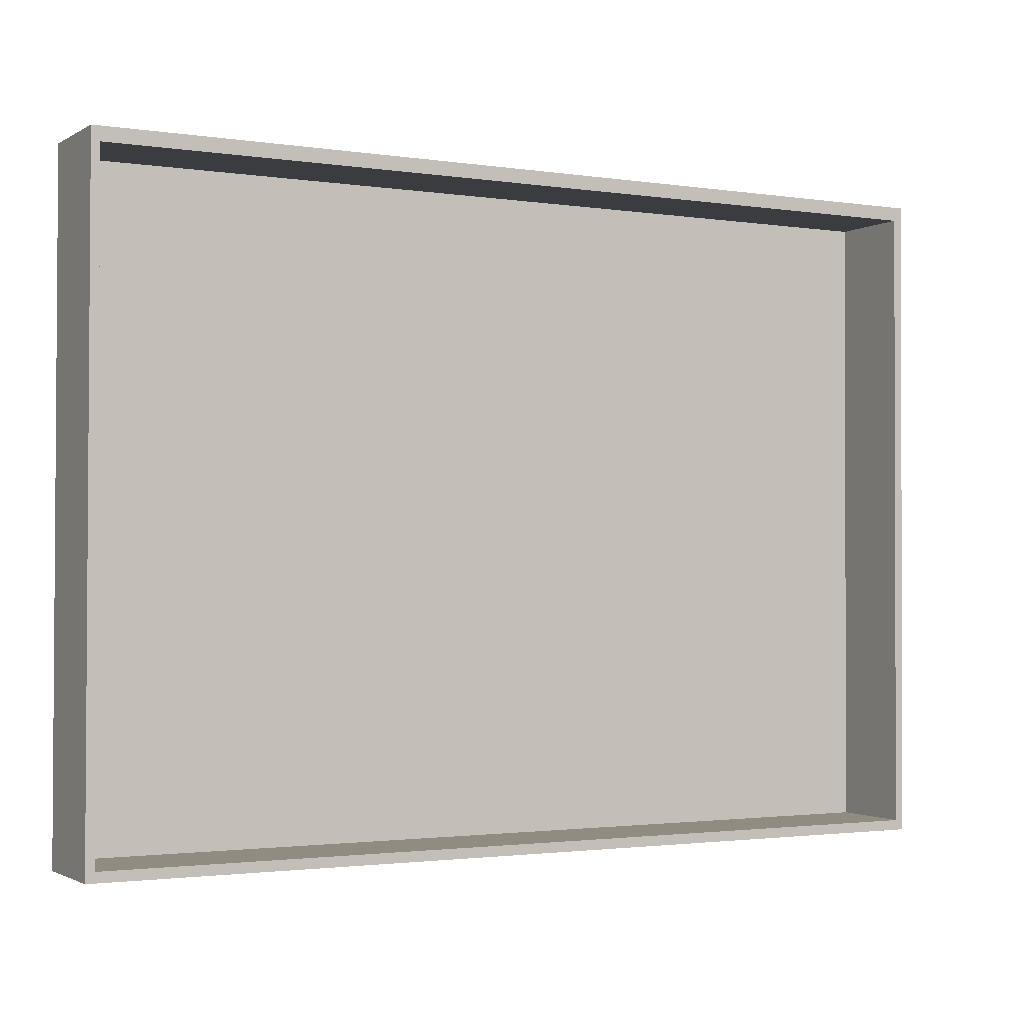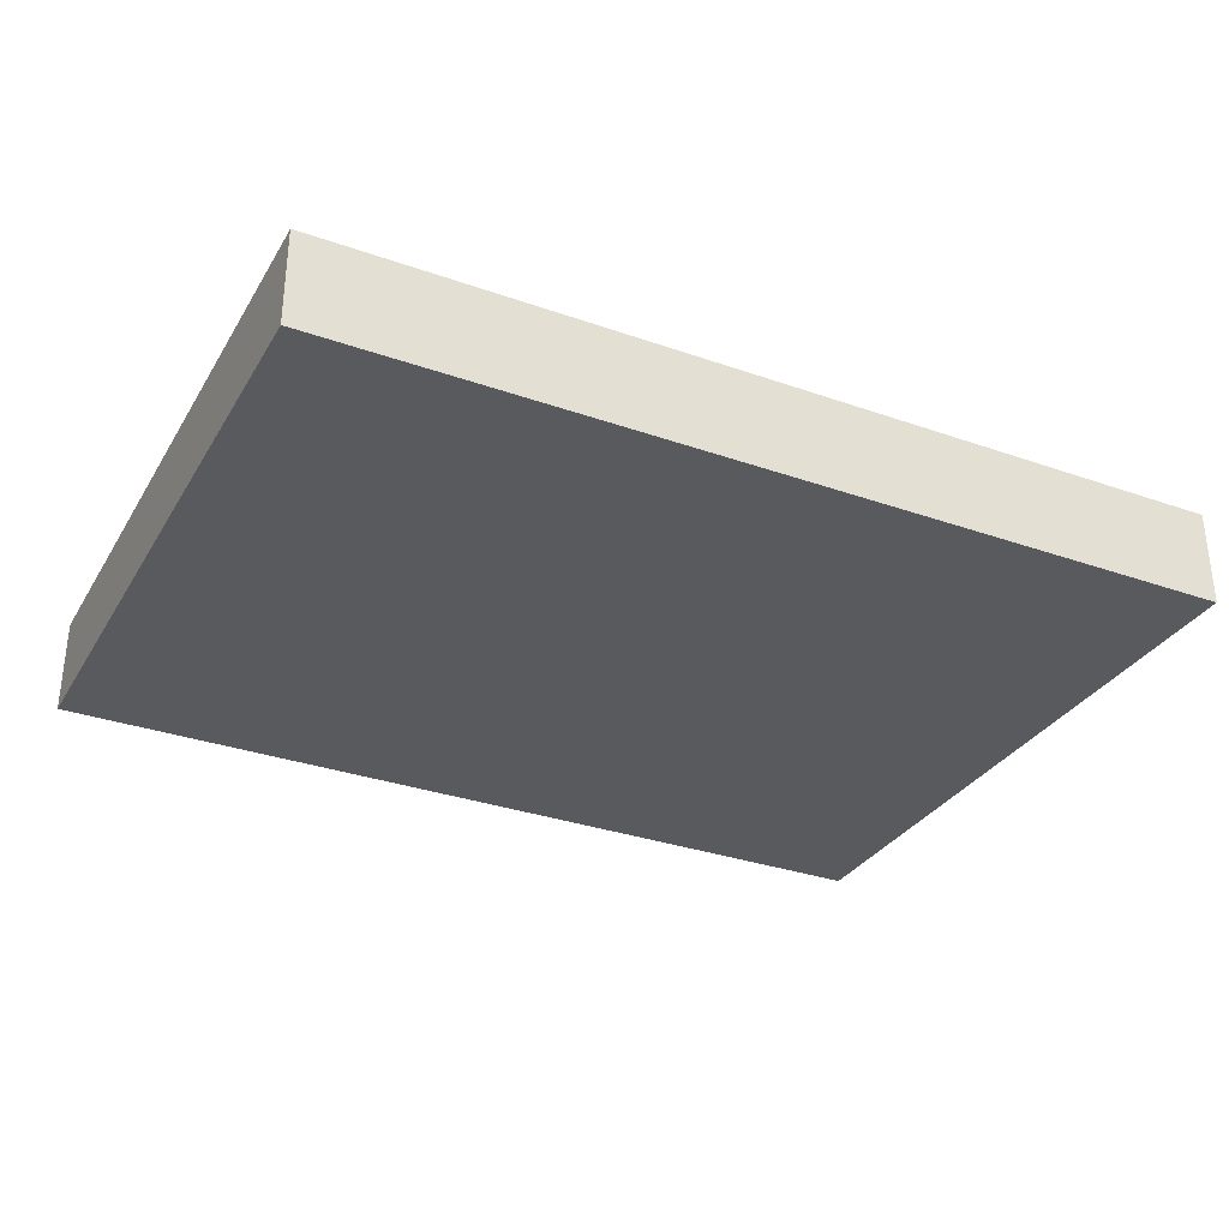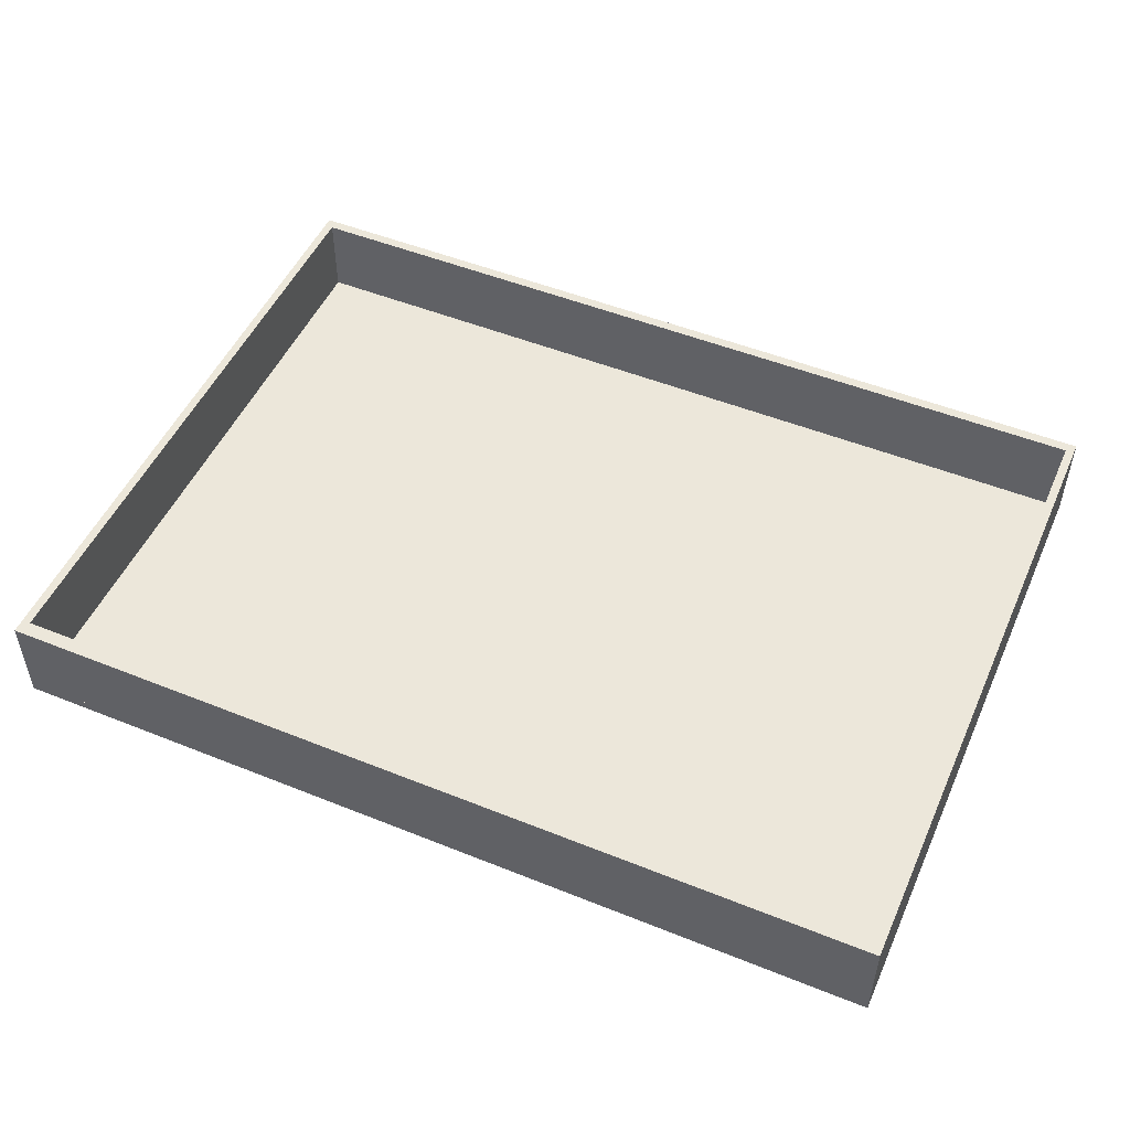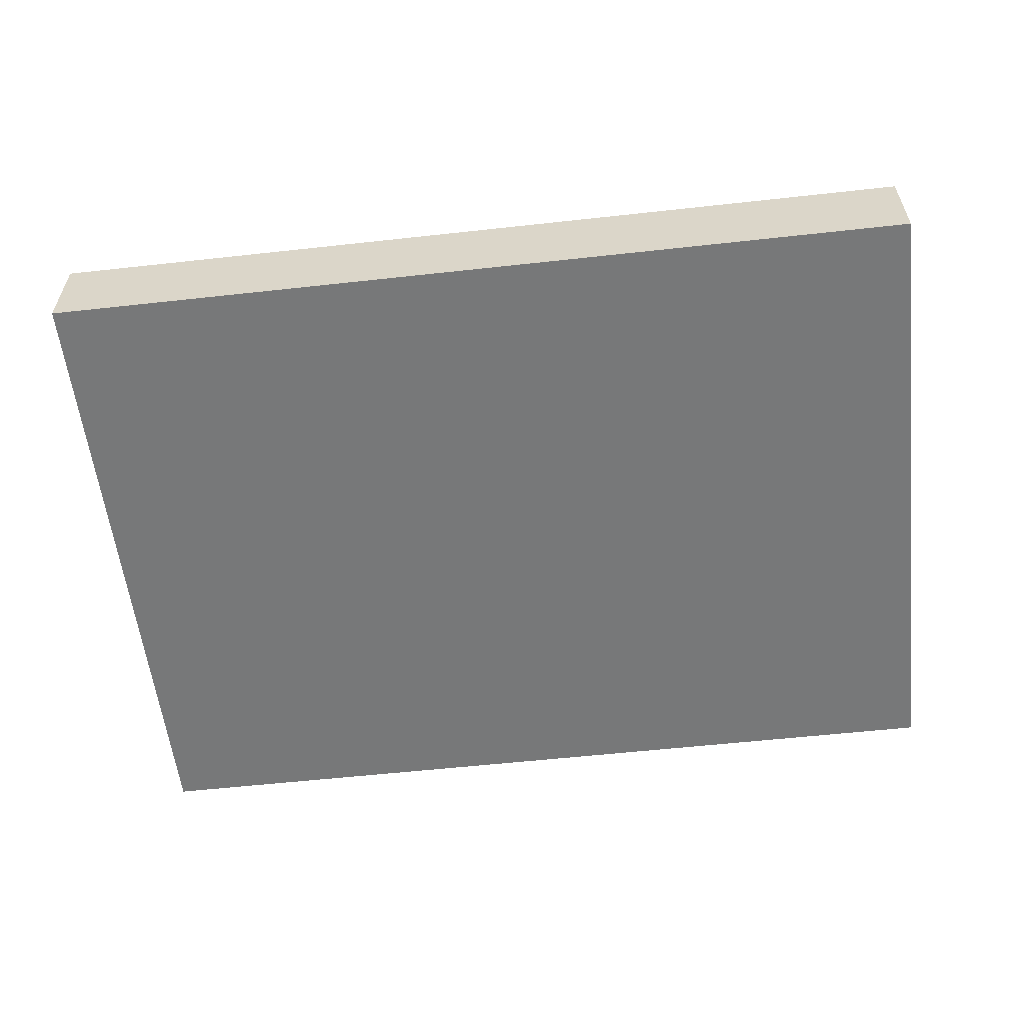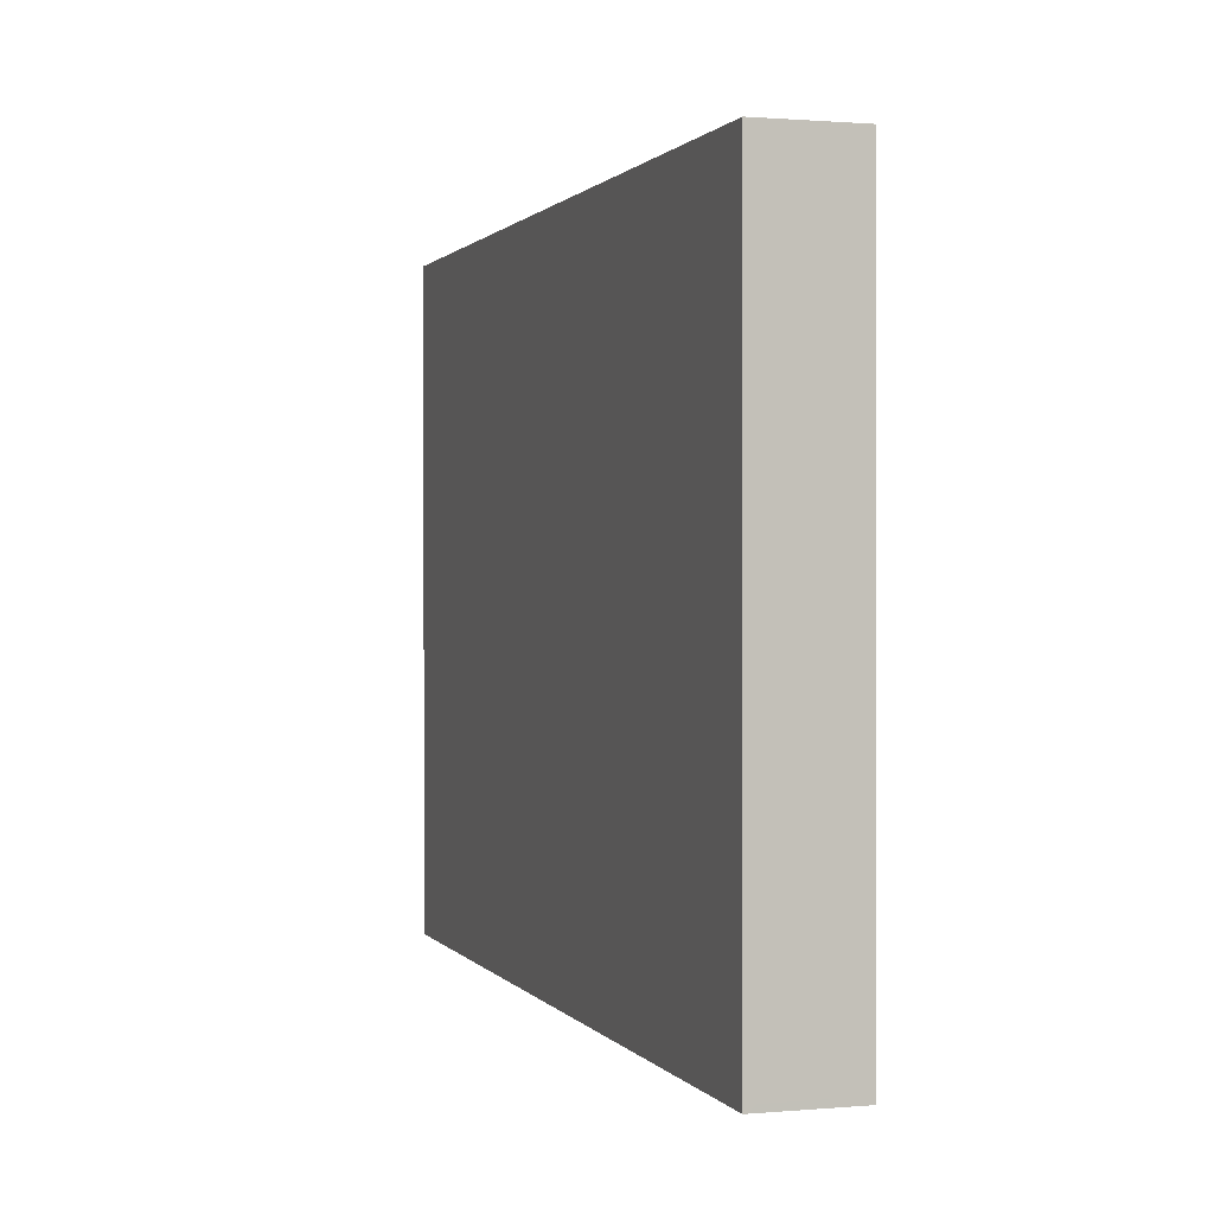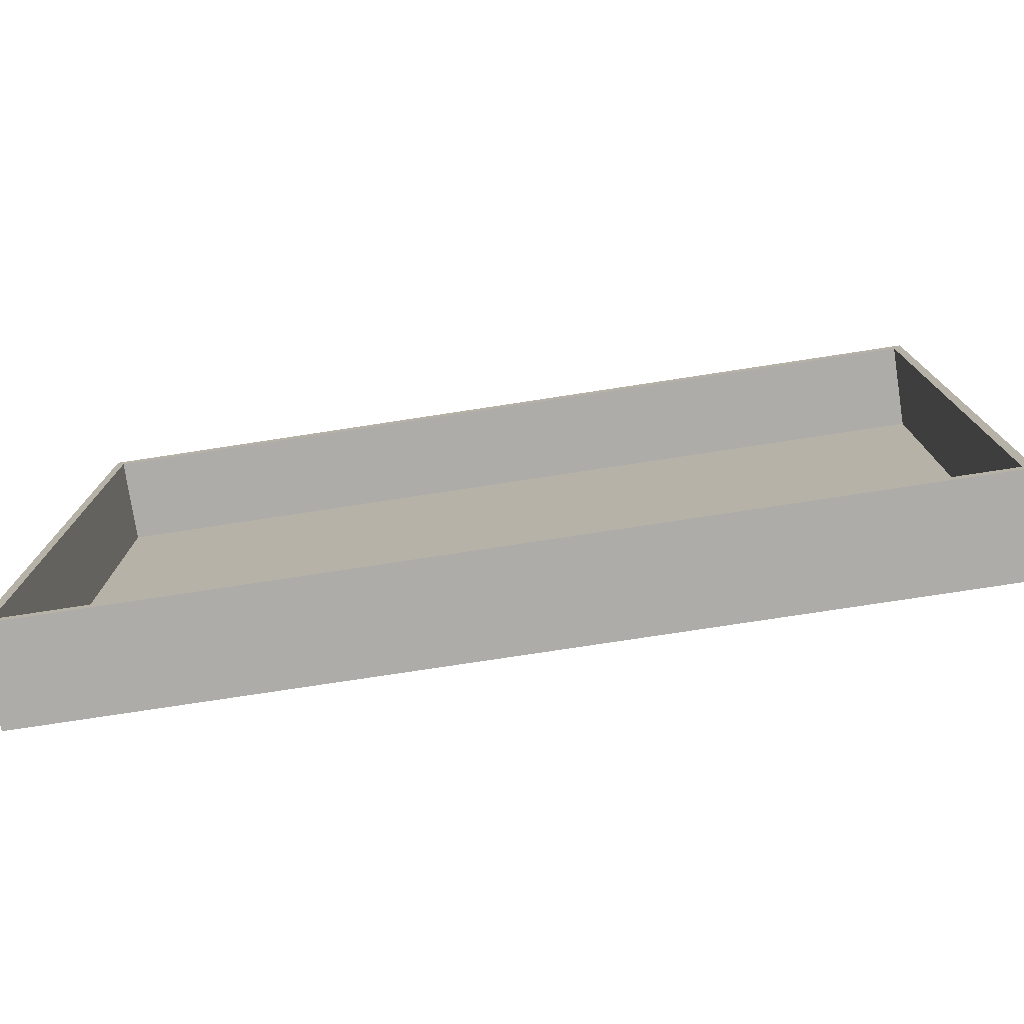
<metadata>
{"format":"obj","ext":"obj","renderer":"f3d","projection":"perspective","resolution":1024,"background":"white","views":[{"elev":-1.6,"azim":-28.6,"up":"+Y"},{"elev":-31.8,"azim":-26.5,"up":"+Z"},{"elev":50.6,"azim":-156.4,"up":"+Z"},{"elev":-57.3,"azim":-173.6,"up":"+Z"},{"elev":1.0,"azim":-107.7,"up":"+Y"},{"elev":-76.9,"azim":8.7,"up":"+Y"}]}
</metadata>
<code>
o ThorkeaDeskDrawerAlveRobothorDeskDrawerAlve_1_GeomSubset_0
v 0.3853 -0.1457 0.04397
v 0.3778 -0.1457 0.04397
v 0.3778 -0.1457 0.0354
v 0.3853 -0.1457 0.0354
v 0.3854 -0.137 0.04397
v 0.3854 -0.137 0.1186
v 0.3853 -0.1457 0.1186
v -0.3796 -0.1438 0.1186
v -0.3796 -0.135 0.1186
v -0.3871 -0.135 0.1186
v -0.3871 -0.1438 0.1186
v -0.3871 -0.1438 0.04396
v -0.3871 -0.135 0.04396
v -0.3871 -0.135 0.0354
v -0.3871 -0.1438 0.0354
v 0.3778 -0.137 0.0354
v 0.3854 -0.137 0.0354
v 0.3792 0.4265 0.0354
v 0.3868 0.4265 0.04396
v 0.3868 0.4265 0.0354
v -0.3796 -0.1438 0.04396
v 0.3778 -0.137 0.1186
v 0.3778 -0.1457 0.1186
v -0.3796 -0.135 0.0354
v -0.3796 -0.1438 0.0354
v -0.3857 0.4285 0.0354
v -0.3857 0.4285 0.04396
v -0.3781 0.4285 0.0354
v 0.3792 0.4265 0.1186
v 0.3868 0.4265 0.1186
v -0.3857 0.4285 0.1186
v -0.3781 0.4285 0.1186
v 0.3778 -0.137 0.04397
v -0.3796 -0.135 0.04396
v 0.3868 0.4144 0.0354
v 0.3868 0.4144 0.04396
v 0.3792 0.4144 0.0354
v -0.3782 0.4164 0.0354
v -0.3857 0.4164 0.0354
v -0.3857 0.4164 0.04396
v -0.3857 0.4164 0.1186
v -0.3782 0.4164 0.1186
v 0.3792 0.4144 0.1186
v 0.3868 0.4144 0.1186
v 0.3792 0.4265 0.04396
v -0.3781 0.4285 0.04396
v -0.3782 0.4164 0.04396
v 0.3792 0.4144 0.04396
f 2 4 1
f 5 7 1
f 9 11 8
f 13 15 12
f 3 17 4
f 45 20 18
f 12 8 11
f 6 23 7
f 15 24 25
f 26 46 28
f 8 2 23
f 23 9 8
f 3 24 16
f 46 18 28
f 23 1 7
f 17 1 4
f 10 12 11
f 30 45 29
f 25 12 15
f 32 27 31
f 3 21 25
f 9 33 34
f 35 5 17
f 37 17 16
f 24 37 16
f 14 38 24
f 40 14 13
f 41 13 10
f 42 10 9
f 47 9 34
f 48 34 33
f 43 33 22
f 6 43 22
f 5 44 6
f 19 35 20
f 18 35 37
f 28 37 38
f 26 38 39
f 27 39 40
f 27 41 31
f 32 41 42
f 46 48 45
f 29 44 30
f 30 36 19
f 32 43 29
f 47 43 42
f 32 45 46
f 2 3 4
f 5 6 7
f 9 10 11
f 13 14 15
f 3 16 17
f 45 19 20
f 12 21 8
f 6 22 23
f 15 14 24
f 26 27 46
f 8 21 2
f 23 22 9
f 3 25 24
f 46 45 18
f 23 2 1
f 17 5 1
f 10 13 12
f 30 19 45
f 25 21 12
f 32 46 27
f 3 2 21
f 9 22 33
f 35 36 5
f 37 35 17
f 24 38 37
f 14 39 38
f 40 39 14
f 41 40 13
f 42 41 10
f 47 42 9
f 48 47 34
f 43 48 33
f 6 44 43
f 5 36 44
f 19 36 35
f 18 20 35
f 28 18 37
f 26 28 38
f 27 26 39
f 27 40 41
f 32 31 41
f 46 47 48
f 29 43 44
f 30 44 36
f 32 42 43
f 47 48 43
f 32 29 45

</code>
